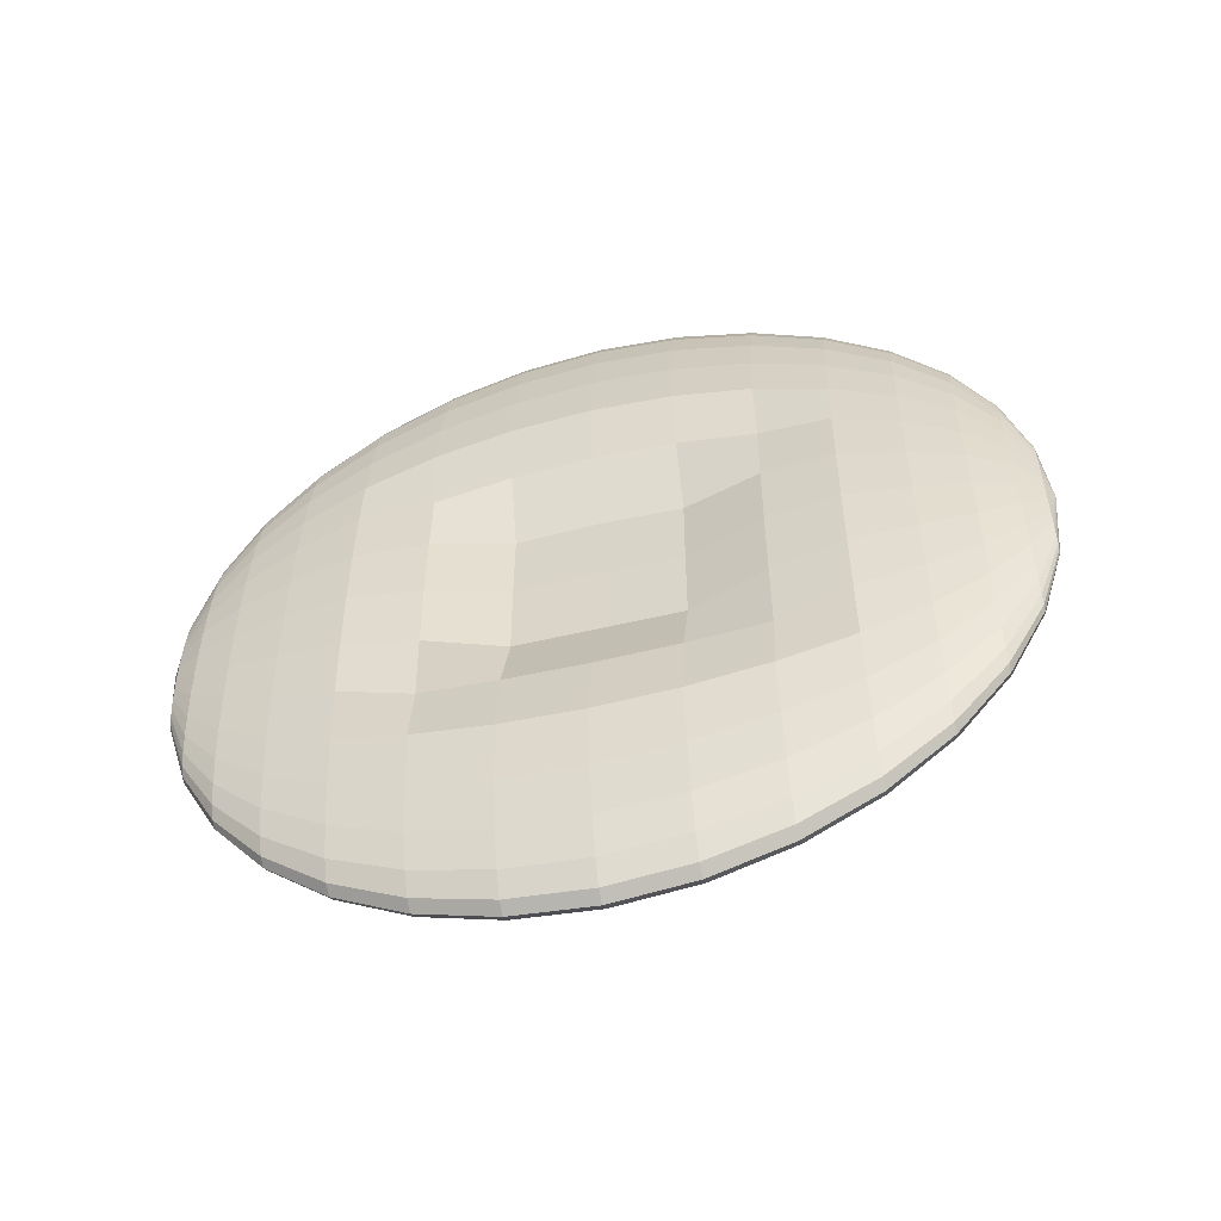
<metadata>
{"format":"obj","ext":"obj","renderer":"f3d","projection":"perspective","resolution":1024,"background":"white","views":[{"elev":-53.2,"azim":-74.9,"up":"+Z"}]}
</metadata>
<code>
v 0.03071 1.016 0.171
v 0.03145 0.9592 0.3586
v 0.03263 0.8668 0.5315
v 0.03423 0.7424 0.683
v 0.03618 0.5909 0.8074
v 0.0384 0.418 0.8998
v 0.04081 0.2305 0.9567
v 0.04332 0.03539 0.9759
v 0.04582 -0.1597 0.9567
v 0.054 -0.796 0.5315
v 0.02522 1.016 0.1673
v 0.02066 0.959 0.3512
v 0.01698 0.8666 0.5208
v 0.01431 0.7422 0.6694
v 0.01275 0.5906 0.7914
v 0.01237 0.4177 0.882
v 0.01318 0.2301 0.9378
v 0.01514 0.03502 0.9567
v 0.01819 -0.16 0.9378
v 0.0222 -0.3476 0.882
v 0.02703 -0.5204 0.7914
v 0.03248 -0.6719 0.6694
v 0.03835 -0.7962 0.5208
v 0.04441 -0.8886 0.3512
v 0.05042 -0.9454 0.1673
v 0.01993 1.016 0.1561
v 0.0103 0.9589 0.3295
v 0.001931 0.8664 0.4892
v -0.004846 0.7419 0.6292
v -0.009771 0.5903 0.7441
v -0.01266 0.4174 0.8295
v -0.01339 0.2298 0.882
v -0.01195 0.03467 0.8998
v -0.008377 -0.1604 0.882
v -0.002822 -0.3479 0.8295
v 0.004506 -0.5207 0.7441
v 0.01333 -0.6722 0.6292
v 0.0233 -0.7964 0.4892
v 0.03404 -0.8887 0.3295
v 0.04514 -0.9455 0.1561
v 0.01506 1.016 0.1381
v 0.000743 0.9588 0.2941
v -0.01194 0.8662 0.4378
v -0.0225 0.7417 0.5638
v -0.03053 0.5901 0.6673
v -0.03572 0.4171 0.7441
v -0.03788 0.2294 0.7914
v -0.03691 0.03435 0.8074
v -0.03286 -0.1607 0.7914
v -0.02589 -0.3482 0.7441
v -0.01625 -0.521 0.6673
v -0.004328 -0.6724 0.5638
v 0.009427 -0.7966 0.4378
v 0.02448 -0.8888 0.2941
v 0.04027 -0.9455 0.1381
v 0.01079 1.016 0.1139
v -0.007631 0.9587 0.2465
v -0.0241 0.8661 0.3688
v -0.03797 0.7415 0.4759
v -0.04872 0.5898 0.5638
v -0.05594 0.4168 0.6292
v -0.05934 0.2292 0.6694
v -0.0588 0.03407 0.683
v -0.05433 -0.161 0.6694
v -0.04611 -0.3485 0.6292
v -0.03445 -0.5212 0.5638
v -0.0198 -0.6726 0.4759
v -0.00273 -0.7967 0.3688
v 0.01611 -0.8889 0.2465
v 0.036 -0.9456 0.1139
v 0.00729 1.016 0.08429
v -0.0145 0.9586 0.1885
v -0.03407 0.8659 0.2846
v -0.05067 0.7413 0.3688
v -0.06366 0.5896 0.4378
v -0.07253 0.4166 0.4892
v -0.07695 0.2289 0.5208
v -0.07675 0.03384 0.5315
v -0.07194 -0.1612 0.5208
v -0.0627 -0.3487 0.4892
v -0.04938 -0.5214 0.4378
v -0.0325 -0.6728 0.3688
v -0.01271 -0.7969 0.2846
v 0.009238 -0.889 0.1885
v 0.03249 -0.9456 0.08429
v 0.004686 1.016 0.05057
v -0.01961 0.9585 0.1224
v -0.04149 0.8658 0.1885
v -0.06011 0.7412 0.2465
v -0.07475 0.5895 0.2941
v -0.05081 0.4169 0.3295
v -0.05599 0.2292 0.3512
v -0.05605 0.03411 0.3586
v -0.05098 -0.1609 0.3512
v -0.04098 -0.3484 0.3295
v -0.06048 -0.5216 0.2941
v -0.04194 -0.6729 0.2465
v -0.02012 -0.797 0.1885
v 0.004131 -0.8891 0.1224
v 0.02989 -0.9457 0.05057
v 0.003083 1.016 0.01397
v -0.02276 0.9585 0.05057
v -0.04605 0.8658 0.08429
v -0.06592 0.7411 0.1139
v -0.08159 0.5894 0.1381
v -0.0584 0.4168 0.1561
v 0.000695 0.2299 0.1673
v 0.00048 0.03483 0.171
v 0.005708 -0.1602 0.1673
v -0.04857 -0.3485 0.1561
v -0.06731 -0.5217 0.1381
v -0.04775 -0.673 0.1139
v -0.02469 -0.797 0.08429
v 0.000987 -0.8891 0.05057
v 0.02829 -0.9457 0.01397
v 0.002542 1.016 -0.02409
v -0.02382 0.9585 -0.02409
v -0.04759 0.8658 -0.02409
v -0.06788 0.7411 -0.02409
v -0.08389 0.5894 -0.02409
v -0.06097 0.4168 -0.02409
v -0.002026 0.2299 -0.02409
v -0.002294 0.0348 -0.02409
v 0.002987 -0.1602 -0.02409
v -0.05113 -0.3485 -0.02409
v -0.06961 -0.5217 -0.02409
v -0.04971 -0.673 -0.02409
v -0.02623 -0.797 -0.02409
v -7.5e-05 -0.8891 -0.02409
v 0.02775 -0.9457 -0.02409
v 0.003083 1.016 -0.06215
v -0.02276 0.9585 -0.09875
v -0.04605 0.8658 -0.1325
v -0.06592 0.7411 -0.162
v -0.08159 0.5894 -0.1863
v -0.0584 0.4168 -0.2043
v 0.000695 0.2299 -0.2154
v 0.00048 0.03483 -0.2192
v 0.005708 -0.1602 -0.2154
v -0.04857 -0.3485 -0.2043
v -0.06731 -0.5217 -0.1863
v -0.04775 -0.673 -0.162
v -0.02469 -0.797 -0.1325
v 0.000987 -0.8891 -0.09875
v 0.02829 -0.9457 -0.06215
v 0.004686 1.016 -0.09875
v -0.01961 0.9585 -0.1705
v -0.04149 0.8658 -0.2367
v -0.06011 0.7412 -0.2947
v -0.07475 0.5895 -0.3423
v -0.05081 0.4169 -0.3776
v -0.05599 0.2292 -0.3994
v -0.05605 0.03411 -0.4068
v -0.05098 -0.1609 -0.3994
v -0.04098 -0.3484 -0.3776
v -0.06048 -0.5216 -0.3423
v -0.04194 -0.6729 -0.2947
v -0.02012 -0.797 -0.2367
v 0.004131 -0.8891 -0.1705
v 0.02989 -0.9457 -0.09875
v 0.00729 1.016 -0.1325
v -0.0145 0.9586 -0.2367
v -0.03407 0.8659 -0.3327
v -0.05067 0.7413 -0.4169
v -0.06366 0.5896 -0.486
v -0.07253 0.4166 -0.5374
v -0.07695 0.2289 -0.569
v -0.07675 0.03384 -0.5797
v -0.07194 -0.1612 -0.569
v -0.0627 -0.3487 -0.5374
v -0.04938 -0.5214 -0.486
v -0.0325 -0.6728 -0.4169
v -0.01271 -0.7969 -0.3327
v 0.009238 -0.889 -0.2367
v 0.03249 -0.9456 -0.1325
v 0.01079 1.016 -0.162
v -0.007631 0.9587 -0.2947
v -0.0241 0.8661 -0.4169
v -0.03797 0.7415 -0.5241
v -0.04872 0.5898 -0.612
v -0.05594 0.4168 -0.6774
v -0.05934 0.2292 -0.7176
v -0.0588 0.03407 -0.7312
v -0.05433 -0.161 -0.7176
v -0.04611 -0.3485 -0.6774
v -0.03445 -0.5212 -0.612
v -0.0198 -0.6726 -0.5241
v -0.00273 -0.7967 -0.4169
v 0.01611 -0.8889 -0.2947
v 0.036 -0.9456 -0.162
v 0.01506 1.016 -0.1863
v 0.000743 0.9588 -0.3423
v -0.01194 0.8662 -0.486
v -0.0225 0.7417 -0.612
v -0.03053 0.5901 -0.7154
v -0.03572 0.4171 -0.7923
v -0.03788 0.2294 -0.8396
v -0.03691 0.03435 -0.8556
v -0.03286 -0.1607 -0.8396
v -0.02589 -0.3482 -0.7923
v -0.01625 -0.521 -0.7154
v -0.004328 -0.6724 -0.612
v 0.009427 -0.7966 -0.486
v 0.02448 -0.8888 -0.3423
v 0.04027 -0.9455 -0.1863
v 0.05616 -0.9645 -0.02409
v 0.01993 1.016 -0.2043
v 0.0103 0.9589 -0.3776
v 0.001931 0.8664 -0.5374
v -0.004846 0.7419 -0.6774
v -0.009771 0.5903 -0.7923
v -0.01266 0.4174 -0.8776
v -0.01339 0.2298 -0.9302
v -0.01195 0.03467 -0.948
v -0.008377 -0.1604 -0.9302
v -0.002822 -0.3479 -0.8776
v 0.004506 -0.5207 -0.7923
v 0.01333 -0.6722 -0.6774
v 0.0233 -0.7964 -0.5374
v 0.03404 -0.8887 -0.3776
v 0.04514 -0.9455 -0.2043
v 0.02522 1.016 -0.2154
v 0.02066 0.959 -0.3994
v 0.01698 0.8666 -0.569
v 0.01431 0.7422 -0.7176
v 0.01275 0.5906 -0.8396
v 0.01237 0.4177 -0.9302
v 0.01318 0.2301 -0.986
v 0.01514 0.03502 -1.005
v 0.01819 -0.16 -0.986
v 0.0222 -0.3476 -0.9302
v 0.02703 -0.5204 -0.8396
v 0.03248 -0.6719 -0.7176
v 0.03835 -0.7962 -0.569
v 0.04441 -0.8886 -0.3994
v 0.05042 -0.9454 -0.2154
v 0.03071 1.016 -0.2192
v 0.03145 0.9592 -0.4068
v 0.03263 0.8668 -0.5797
v 0.03423 0.7424 -0.7312
v 0.03618 0.5909 -0.8556
v 0.0384 0.418 -0.948
v 0.04081 0.2305 -1.005
v 0.04332 0.03539 -1.024
v 0.04582 -0.1597 -1.005
v 0.04823 -0.3473 -0.948
v 0.05045 -0.5201 -0.8556
v 0.0524 -0.6717 -0.7312
v 0.054 -0.796 -0.5797
v 0.05519 -0.8884 -0.4068
v 0.05592 -0.9453 -0.2192
v 0.03621 1.016 -0.2154
v 0.04223 0.9593 -0.3994
v 0.04828 0.867 -0.569
v 0.05415 0.7427 -0.7176
v 0.0596 0.5912 -0.8396
v 0.06443 0.4184 -0.9302
v 0.06844 0.2308 -0.986
v 0.07149 0.03575 -1.005
v 0.07345 -0.1593 -0.986
v 0.07426 -0.3469 -0.9302
v 0.07388 -0.5198 -0.8396
v 0.07232 -0.6714 -0.7176
v 0.06965 -0.7958 -0.569
v 0.06597 -0.8883 -0.3994
v 0.06141 -0.9452 -0.2154
v 0.04149 1.016 -0.2043
v 0.05259 0.9595 -0.3776
v 0.06333 0.8672 -0.5374
v 0.07331 0.7429 -0.6774
v 0.08213 0.5915 -0.7923
v 0.08945 0.4187 -0.8776
v 0.09501 0.2312 -0.9302
v 0.09858 0.0361 -0.948
v 0.1 -0.159 -0.9302
v 0.09929 -0.3466 -0.8776
v 0.0964 -0.5195 -0.7923
v 0.09148 -0.6712 -0.6774
v 0.0847 -0.7956 -0.5374
v 0.07633 -0.8881 -0.3776
v 0.0667 -0.9452 -0.2043
v 0.04637 1.016 -0.1863
v 0.06215 0.9596 -0.3423
v 0.0772 0.8674 -0.486
v 0.09096 0.7432 -0.612
v 0.1029 0.5918 -0.7154
v 0.1125 0.419 -0.7923
v 0.1195 0.2315 -0.8396
v 0.1235 0.03642 -0.8556
v 0.1245 -0.1587 -0.8396
v 0.1224 -0.3463 -0.7923
v 0.1172 -0.5193 -0.7154
v 0.1091 -0.6709 -0.612
v 0.09857 -0.7954 -0.486
v 0.08589 -0.888 -0.3423
v 0.07157 -0.9451 -0.1863
v 0.03047 1.035 -0.02409
v 0.05063 1.016 -0.162
v 0.07052 0.9597 -0.2947
v 0.08936 0.8675 -0.4169
v 0.1064 0.7434 -0.5241
v 0.1211 0.592 -0.612
v 0.1327 0.4193 -0.6774
v 0.141 0.2317 -0.7176
v 0.1454 0.0367 -0.7312
v 0.146 -0.1584 -0.7176
v 0.1426 -0.3461 -0.6774
v 0.1354 -0.519 -0.612
v 0.1246 -0.6707 -0.5241
v 0.1107 -0.7953 -0.4169
v 0.09426 -0.8879 -0.2947
v 0.07584 -0.9451 -0.162
v 0.05414 1.016 -0.1325
v 0.07739 0.9598 -0.2367
v 0.09934 0.8676 -0.3327
v 0.1191 0.7435 -0.4169
v 0.1498 0.5924 -0.486
v 0.1631 0.4196 -0.5374
v 0.1724 0.2321 -0.569
v 0.1772 0.03711 -0.5797
v 0.1774 -0.158 -0.569
v 0.173 -0.3457 -0.5374
v 0.1641 -0.5187 -0.486
v 0.1373 -0.6706 -0.4169
v 0.1207 -0.7952 -0.3327
v 0.1011 -0.8878 -0.2367
v 0.07934 -0.945 -0.1325
v 0.05674 1.016 -0.09875
v 0.0825 0.9598 -0.1705
v 0.1068 0.8677 -0.2367
v 0.1286 0.7436 -0.2947
v 0.1609 0.5925 -0.3423
v 0.2103 0.4202 -0.3776
v 0.2203 0.2328 -0.3994
v 0.2253 0.03772 -0.4068
v 0.2253 -0.1574 -0.3994
v 0.2201 -0.3451 -0.3776
v 0.1752 -0.5185 -0.3423
v 0.1467 -0.6705 -0.2947
v 0.1281 -0.7951 -0.2367
v 0.1062 -0.8878 -0.1705
v 0.08195 -0.945 -0.09875
v 0.05835 1.016 -0.06215
v 0.08564 0.9599 -0.09875
v 0.1113 0.8678 -0.1325
v 0.1344 0.7437 -0.162
v 0.1677 0.5926 -0.1863
v 0.2179 0.4203 -0.2043
v 0.2785 0.2335 -0.2154
v 0.2837 0.03848 -0.2192
v 0.2835 -0.1566 -0.2154
v 0.2277 -0.345 -0.2043
v 0.182 -0.5184 -0.1863
v 0.1525 -0.6704 -0.162
v 0.1327 -0.795 -0.1325
v 0.1094 -0.8877 -0.09875
v 0.08355 -0.945 -0.06215
v 0.05889 1.016 -0.02409
v 0.08671 0.9599 -0.02409
v 0.1129 0.8678 -0.02409
v 0.1363 0.7437 -0.02409
v 0.17 0.5926 -0.02409
v 0.2204 0.4204 -0.02409
v 0.2812 0.2335 -0.02409
v 0.2865 0.03851 -0.02409
v 0.2862 -0.1566 -0.02409
v 0.2303 -0.3449 -0.02409
v 0.1843 -0.5184 -0.02409
v 0.1545 -0.6704 -0.02409
v 0.1342 -0.795 -0.02409
v 0.1104 -0.8877 -0.02409
v 0.08409 -0.945 -0.02409
v 0.05835 1.016 0.01397
v 0.08564 0.9599 0.05057
v 0.1113 0.8678 0.08429
v 0.1344 0.7437 0.1139
v 0.1677 0.5926 0.1381
v 0.2179 0.4203 0.1561
v 0.2785 0.2335 0.1673
v 0.2837 0.03848 0.171
v 0.2835 -0.1566 0.1673
v 0.2277 -0.345 0.1561
v 0.182 -0.5184 0.1381
v 0.1525 -0.6704 0.1139
v 0.1327 -0.795 0.08429
v 0.1094 -0.8877 0.05057
v 0.08355 -0.945 0.01397
v 0.05674 1.016 0.05057
v 0.0825 0.9598 0.1224
v 0.1068 0.8677 0.1885
v 0.1286 0.7436 0.2465
v 0.1609 0.5925 0.2941
v 0.2103 0.4202 0.3295
v 0.2203 0.2328 0.3512
v 0.2253 0.03772 0.3586
v 0.2253 -0.1574 0.3512
v 0.2201 -0.3451 0.3295
v 0.1752 -0.5185 0.2941
v 0.1467 -0.6705 0.2465
v 0.1281 -0.7951 0.1885
v 0.1062 -0.8878 0.1224
v 0.08195 -0.945 0.05057
v 0.05414 1.016 0.08429
v 0.07739 0.9598 0.1885
v 0.09934 0.8676 0.2846
v 0.1191 0.7435 0.3688
v 0.1498 0.5924 0.4378
v 0.1631 0.4196 0.4892
v 0.1724 0.2321 0.5208
v 0.1772 0.03711 0.5315
v 0.1774 -0.158 0.5208
v 0.173 -0.3457 0.4892
v 0.1641 -0.5187 0.4378
v 0.1373 -0.6706 0.3688
v 0.1207 -0.7952 0.2846
v 0.1011 -0.8878 0.1885
v 0.07934 -0.945 0.08429
v 0.05063 1.016 0.1139
v 0.07052 0.9597 0.2465
v 0.08936 0.8675 0.3688
v 0.1064 0.7434 0.4759
v 0.1211 0.592 0.5638
v 0.1327 0.4193 0.6292
v 0.141 0.2317 0.6694
v 0.1454 0.0367 0.683
v 0.146 -0.1584 0.6694
v 0.1426 -0.3461 0.6292
v 0.1354 -0.519 0.5638
v 0.1246 -0.6707 0.4759
v 0.1107 -0.7953 0.3688
v 0.09426 -0.8879 0.2465
v 0.07584 -0.9451 0.1139
v 0.04637 1.016 0.1381
v 0.06215 0.9596 0.2941
v 0.0772 0.8674 0.4378
v 0.09096 0.7432 0.5638
v 0.1029 0.5918 0.6673
v 0.1125 0.419 0.7441
v 0.1195 0.2315 0.7914
v 0.1235 0.03642 0.8074
v 0.1245 -0.1587 0.7914
v 0.1224 -0.3463 0.7441
v 0.1172 -0.5193 0.6673
v 0.1091 -0.6709 0.5638
v 0.09857 -0.7954 0.4378
v 0.08589 -0.888 0.2941
v 0.07157 -0.9451 0.1381
v 0.04149 1.016 0.1561
v 0.05259 0.9595 0.3295
v 0.06333 0.8672 0.4892
v 0.07331 0.7429 0.6292
v 0.08213 0.5915 0.7441
v 0.08945 0.4187 0.8295
v 0.09501 0.2312 0.882
v 0.09858 0.0361 0.8998
v 0.1 -0.159 0.882
v 0.09929 -0.3466 0.8295
v 0.0964 -0.5195 0.7441
v 0.09148 -0.6712 0.6292
v 0.0847 -0.7956 0.4892
v 0.07633 -0.8881 0.3295
v 0.0667 -0.9452 0.1561
v 0.03621 1.016 0.1673
v 0.04223 0.9593 0.3512
v 0.04828 0.867 0.5208
v 0.05415 0.7427 0.6694
v 0.0596 0.5912 0.7914
v 0.06443 0.4184 0.882
v 0.06844 0.2308 0.9378
v 0.07149 0.03575 0.9567
v 0.07345 -0.1593 0.9378
v 0.07426 -0.3469 0.882
v 0.07388 -0.5198 0.7914
v 0.07232 -0.6714 0.6694
v 0.06965 -0.7958 0.5208
v 0.06597 -0.8883 0.3512
v 0.06141 -0.9452 0.1673
v 0.04823 -0.3473 0.8998
v 0.05045 -0.5201 0.8074
v 0.0524 -0.6717 0.683
v 0.05519 -0.8884 0.3586
v 0.05592 -0.9453 0.171
f 5 4 14 15
f 10 480 22 23
f 6 5 15 16
f 481 10 23 24
f 7 6 16 17
f 482 481 24 25
f 8 7 17 18
f 1 297 11
f 206 482 25
f 9 8 18 19
f 2 1 11 12
f 478 9 19 20
f 3 2 12 13
f 479 478 20 21
f 4 3 13 14
f 480 479 21 22
f 14 13 28 29
f 22 21 36 37
f 15 14 29 30
f 23 22 37 38
f 16 15 30 31
f 24 23 38 39
f 17 16 31 32
f 25 24 39 40
f 18 17 32 33
f 11 297 26
f 206 25 40
f 19 18 33 34
f 12 11 26 27
f 20 19 34 35
f 13 12 27 28
f 21 20 35 36
f 33 32 47 48
f 26 297 41
f 206 40 55
f 34 33 48 49
f 27 26 41 42
f 35 34 49 50
f 28 27 42 43
f 36 35 50 51
f 29 28 43 44
f 37 36 51 52
f 30 29 44 45
f 38 37 52 53
f 31 30 45 46
f 39 38 53 54
f 32 31 46 47
f 40 39 54 55
f 52 51 66 67
f 45 44 59 60
f 53 52 67 68
f 46 45 60 61
f 54 53 68 69
f 47 46 61 62
f 55 54 69 70
f 48 47 62 63
f 41 297 56
f 206 55 70
f 49 48 63 64
f 42 41 56 57
f 50 49 64 65
f 43 42 57 58
f 51 50 65 66
f 44 43 58 59
f 56 297 71
f 206 70 85
f 64 63 78 79
f 57 56 71 72
f 65 64 79 80
f 58 57 72 73
f 66 65 80 81
f 59 58 73 74
f 67 66 81 82
f 60 59 74 75
f 68 67 82 83
f 61 60 75 76
f 69 68 83 84
f 62 61 76 77
f 70 69 84 85
f 63 62 77 78
f 75 74 89 90
f 83 82 97 98
f 76 75 90 91
f 84 83 98 99
f 77 76 91 92
f 85 84 99 100
f 78 77 92 93
f 71 297 86
f 206 85 100
f 79 78 93 94
f 72 71 86 87
f 80 79 94 95
f 73 72 87 88
f 81 80 95 96
f 74 73 88 89
f 82 81 96 97
f 94 93 108 109
f 87 86 101 102
f 95 94 109 110
f 88 87 102 103
f 96 95 110 111
f 89 88 103 104
f 97 96 111 112
f 90 89 104 105
f 98 97 112 113
f 91 90 105 106
f 99 98 113 114
f 92 91 106 107
f 100 99 114 115
f 93 92 107 108
f 86 297 101
f 206 100 115
f 113 112 127 128
f 106 105 120 121
f 114 113 128 129
f 107 106 121 122
f 115 114 129 130
f 108 107 122 123
f 101 297 116
f 206 115 130
f 109 108 123 124
f 102 101 116 117
f 110 109 124 125
f 103 102 117 118
f 111 110 125 126
f 104 103 118 119
f 112 111 126 127
f 105 104 119 120
f 125 124 139 140
f 118 117 132 133
f 126 125 140 141
f 119 118 133 134
f 127 126 141 142
f 120 119 134 135
f 128 127 142 143
f 121 120 135 136
f 129 128 143 144
f 122 121 136 137
f 130 129 144 145
f 123 122 137 138
f 116 297 131
f 206 130 145
f 124 123 138 139
f 117 116 131 132
f 144 143 158 159
f 137 136 151 152
f 145 144 159 160
f 138 137 152 153
f 131 297 146
f 206 145 160
f 139 138 153 154
f 132 131 146 147
f 140 139 154 155
f 133 132 147 148
f 141 140 155 156
f 134 133 148 149
f 142 141 156 157
f 135 134 149 150
f 143 142 157 158
f 136 135 150 151
f 148 147 162 163
f 156 155 170 171
f 149 148 163 164
f 157 156 171 172
f 150 149 164 165
f 158 157 172 173
f 151 150 165 166
f 159 158 173 174
f 152 151 166 167
f 160 159 174 175
f 153 152 167 168
f 146 297 161
f 206 160 175
f 154 153 168 169
f 147 146 161 162
f 155 154 169 170
f 167 166 181 182
f 175 174 189 190
f 168 167 182 183
f 161 297 176
f 206 175 190
f 169 168 183 184
f 162 161 176 177
f 170 169 184 185
f 163 162 177 178
f 171 170 185 186
f 164 163 178 179
f 172 171 186 187
f 165 164 179 180
f 173 172 187 188
f 166 165 180 181
f 174 173 188 189
f 186 185 200 201
f 179 178 193 194
f 187 186 201 202
f 180 179 194 195
f 188 187 202 203
f 181 180 195 196
f 189 188 203 204
f 182 181 196 197
f 190 189 204 205
f 183 182 197 198
f 176 297 191
f 206 190 205
f 184 183 198 199
f 177 176 191 192
f 185 184 199 200
f 178 177 192 193
f 205 204 220 221
f 198 197 213 214
f 191 297 207
f 206 205 221
f 199 198 214 215
f 192 191 207 208
f 200 199 215 216
f 193 192 208 209
f 201 200 216 217
f 194 193 209 210
f 202 201 217 218
f 195 194 210 211
f 203 202 218 219
f 196 195 211 212
f 204 203 219 220
f 197 196 212 213
f 210 209 224 225
f 218 217 232 233
f 211 210 225 226
f 219 218 233 234
f 212 211 226 227
f 220 219 234 235
f 213 212 227 228
f 221 220 235 236
f 214 213 228 229
f 207 297 222
f 206 221 236
f 215 214 229 230
f 208 207 222 223
f 216 215 230 231
f 209 208 223 224
f 217 216 231 232
f 229 228 243 244
f 222 297 237
f 206 236 251
f 230 229 244 245
f 223 222 237 238
f 231 230 245 246
f 224 223 238 239
f 232 231 246 247
f 225 224 239 240
f 233 232 247 248
f 226 225 240 241
f 234 233 248 249
f 227 226 241 242
f 235 234 249 250
f 228 227 242 243
f 236 235 250 251
f 248 247 262 263
f 241 240 255 256
f 249 248 263 264
f 242 241 256 257
f 250 249 264 265
f 243 242 257 258
f 251 250 265 266
f 244 243 258 259
f 237 297 252
f 206 251 266
f 245 244 259 260
f 238 237 252 253
f 246 245 260 261
f 239 238 253 254
f 247 246 261 262
f 240 239 254 255
f 206 266 281
f 260 259 274 275
f 253 252 267 268
f 261 260 275 276
f 254 253 268 269
f 262 261 276 277
f 255 254 269 270
f 263 262 277 278
f 256 255 270 271
f 264 263 278 279
f 257 256 271 272
f 265 264 279 280
f 258 257 272 273
f 266 265 280 281
f 259 258 273 274
f 252 297 267
f 279 278 293 294
f 272 271 286 287
f 280 279 294 295
f 273 272 287 288
f 281 280 295 296
f 274 273 288 289
f 267 297 282
f 206 281 296
f 275 274 289 290
f 268 267 282 283
f 276 275 290 291
f 269 268 283 284
f 277 276 291 292
f 270 269 284 285
f 278 277 292 293
f 271 270 285 286
f 283 282 298 299
f 291 290 306 307
f 284 283 299 300
f 292 291 307 308
f 285 284 300 301
f 293 292 308 309
f 286 285 301 302
f 294 293 309 310
f 287 286 302 303
f 295 294 310 311
f 288 287 303 304
f 296 295 311 312
f 289 288 304 305
f 282 297 298
f 206 296 312
f 290 289 305 306
f 303 302 317 318
f 311 310 325 326
f 304 303 318 319
f 312 311 326 327
f 305 304 319 320
f 298 297 313
f 206 312 327
f 306 305 320 321
f 299 298 313 314
f 307 306 321 322
f 300 299 314 315
f 308 307 322 323
f 301 300 315 316
f 309 308 323 324
f 302 301 316 317
f 310 309 324 325
f 322 321 336 337
f 315 314 329 330
f 323 322 337 338
f 316 315 330 331
f 324 323 338 339
f 317 316 331 332
f 325 324 339 340
f 318 317 332 333
f 326 325 340 341
f 319 318 333 334
f 327 326 341 342
f 320 319 334 335
f 313 297 328
f 206 327 342
f 321 320 335 336
f 314 313 328 329
f 341 340 355 356
f 334 333 348 349
f 342 341 356 357
f 335 334 349 350
f 328 297 343
f 206 342 357
f 336 335 350 351
f 329 328 343 344
f 337 336 351 352
f 330 329 344 345
f 338 337 352 353
f 331 330 345 346
f 339 338 353 354
f 332 331 346 347
f 340 339 354 355
f 333 332 347 348
f 345 344 359 360
f 353 352 367 368
f 346 345 360 361
f 354 353 368 369
f 347 346 361 362
f 355 354 369 370
f 348 347 362 363
f 356 355 370 371
f 349 348 363 364
f 357 356 371 372
f 350 349 364 365
f 343 297 358
f 206 357 372
f 351 350 365 366
f 344 343 358 359
f 352 351 366 367
f 364 363 378 379
f 372 371 386 387
f 365 364 379 380
f 358 297 373
f 206 372 387
f 366 365 380 381
f 359 358 373 374
f 367 366 381 382
f 360 359 374 375
f 368 367 382 383
f 361 360 375 376
f 369 368 383 384
f 362 361 376 377
f 370 369 384 385
f 363 362 377 378
f 371 370 385 386
f 383 382 397 398
f 376 375 390 391
f 384 383 398 399
f 377 376 391 392
f 385 384 399 400
f 378 377 392 393
f 386 385 400 401
f 379 378 393 394
f 387 386 401 402
f 380 379 394 395
f 373 297 388
f 206 387 402
f 381 380 395 396
f 374 373 388 389
f 382 381 396 397
f 375 374 389 390
f 402 401 416 417
f 395 394 409 410
f 388 297 403
f 206 402 417
f 396 395 410 411
f 389 388 403 404
f 397 396 411 412
f 390 389 404 405
f 398 397 412 413
f 391 390 405 406
f 399 398 413 414
f 392 391 406 407
f 400 399 414 415
f 393 392 407 408
f 401 400 415 416
f 394 393 408 409
f 414 413 428 429
f 407 406 421 422
f 415 414 429 430
f 408 407 422 423
f 416 415 430 431
f 409 408 423 424
f 417 416 431 432
f 410 409 424 425
f 403 297 418
f 206 417 432
f 411 410 425 426
f 404 403 418 419
f 412 411 426 427
f 405 404 419 420
f 413 412 427 428
f 406 405 420 421
f 418 297 433
f 206 432 447
f 426 425 440 441
f 419 418 433 434
f 427 426 441 442
f 420 419 434 435
f 428 427 442 443
f 421 420 435 436
f 429 428 443 444
f 422 421 436 437
f 430 429 444 445
f 423 422 437 438
f 431 430 445 446
f 424 423 438 439
f 432 431 446 447
f 425 424 439 440
f 437 436 451 452
f 445 444 459 460
f 438 437 452 453
f 446 445 460 461
f 439 438 453 454
f 447 446 461 462
f 440 439 454 455
f 433 297 448
f 206 447 462
f 441 440 455 456
f 434 433 448 449
f 442 441 456 457
f 435 434 449 450
f 443 442 457 458
f 436 435 450 451
f 444 443 458 459
f 456 455 470 471
f 449 448 463 464
f 457 456 471 472
f 450 449 464 465
f 458 457 472 473
f 451 450 465 466
f 459 458 473 474
f 452 451 466 467
f 460 459 474 475
f 453 452 467 468
f 461 460 475 476
f 454 453 468 469
f 462 461 476 477
f 455 454 469 470
f 448 297 463
f 206 462 477
f 475 474 480 10
f 468 467 5 6
f 476 475 10 481
f 469 468 6 7
f 477 476 481 482
f 470 469 7 8
f 463 297 1
f 206 477 482
f 471 470 8 9
f 464 463 1 2
f 472 471 9 478
f 465 464 2 3
f 473 472 478 479
f 466 465 3 4
f 474 473 479 480
f 467 466 4 5

</code>
